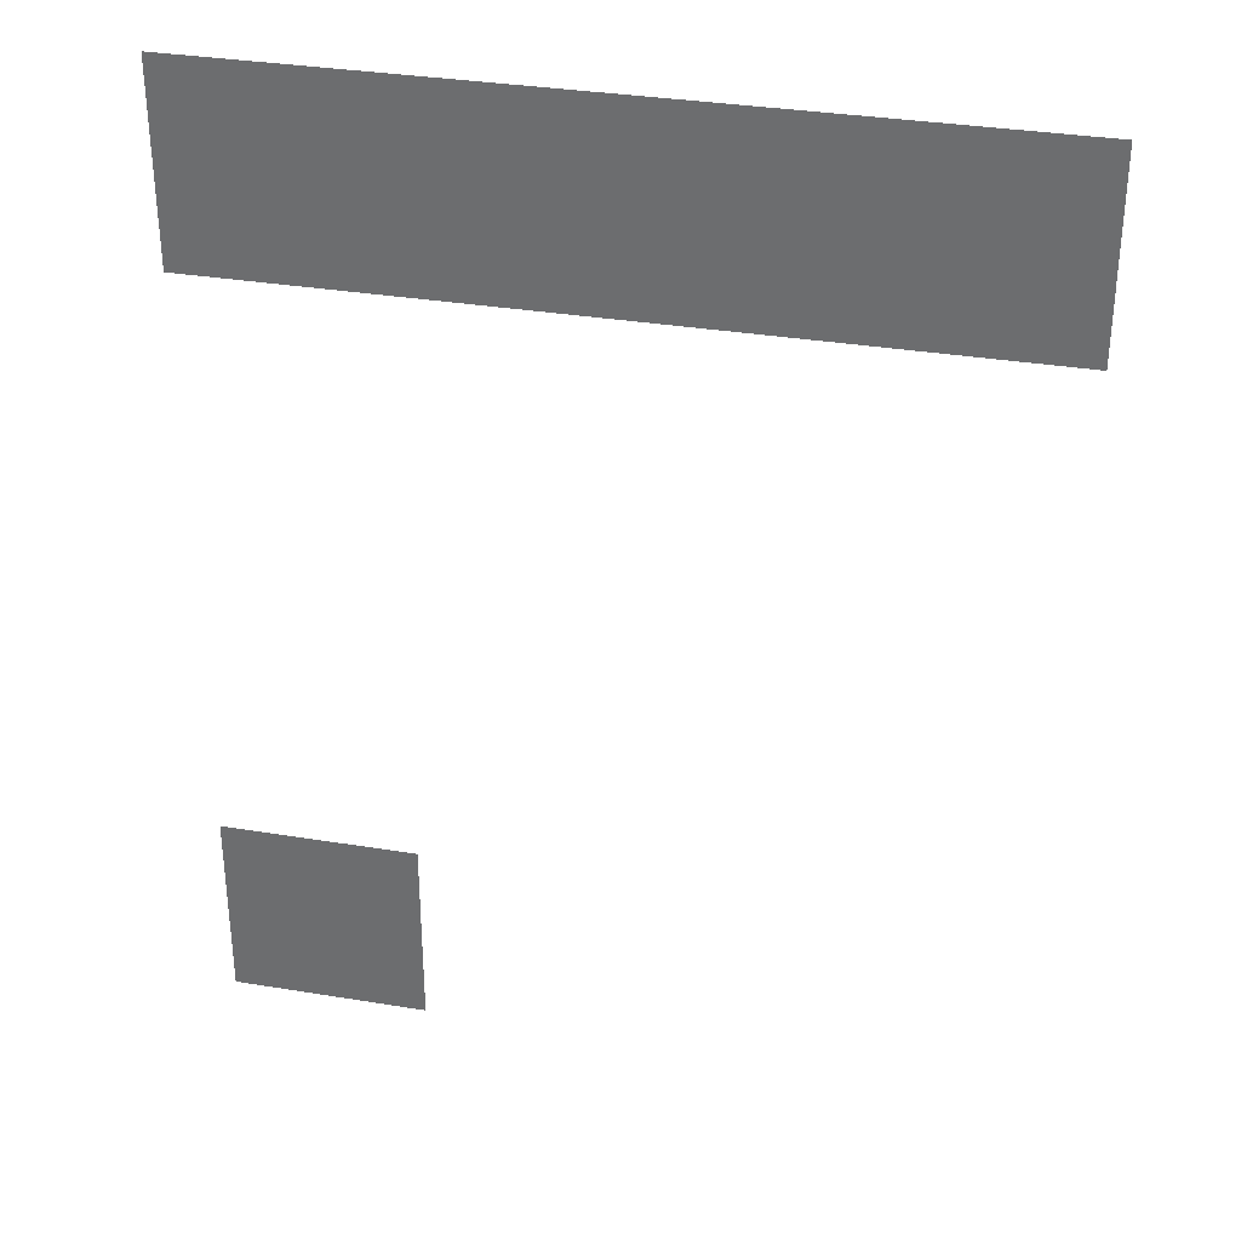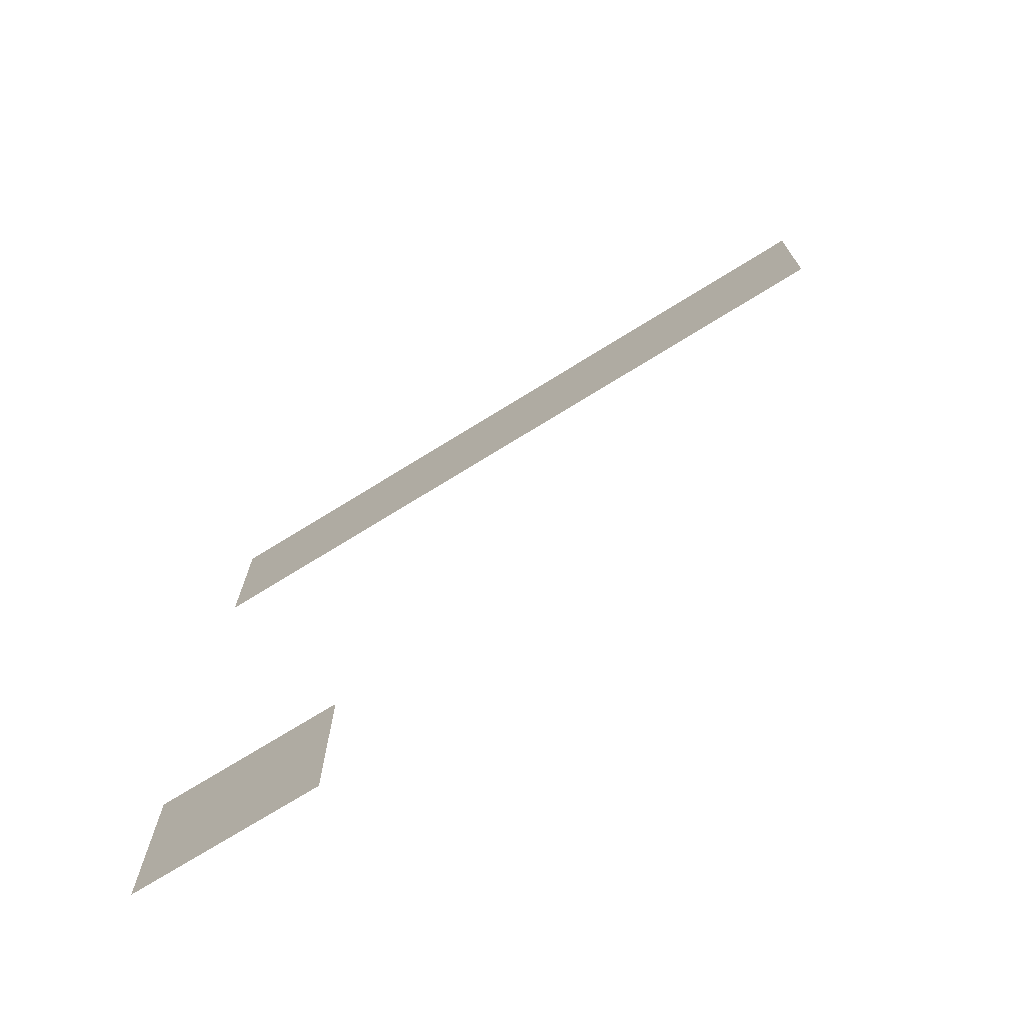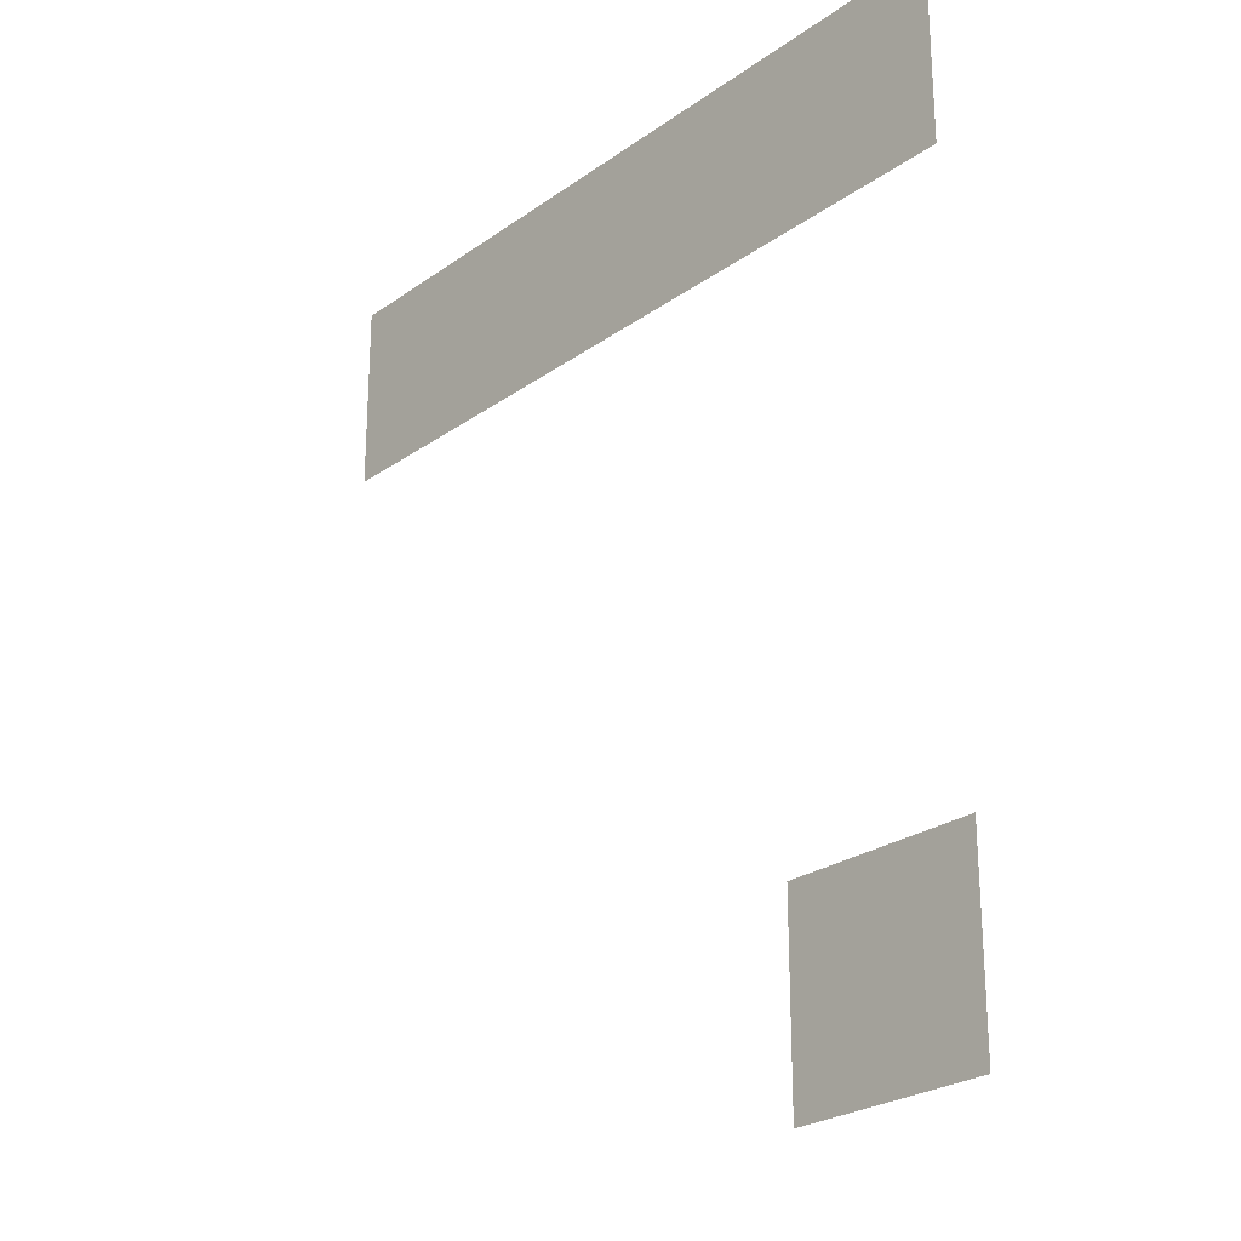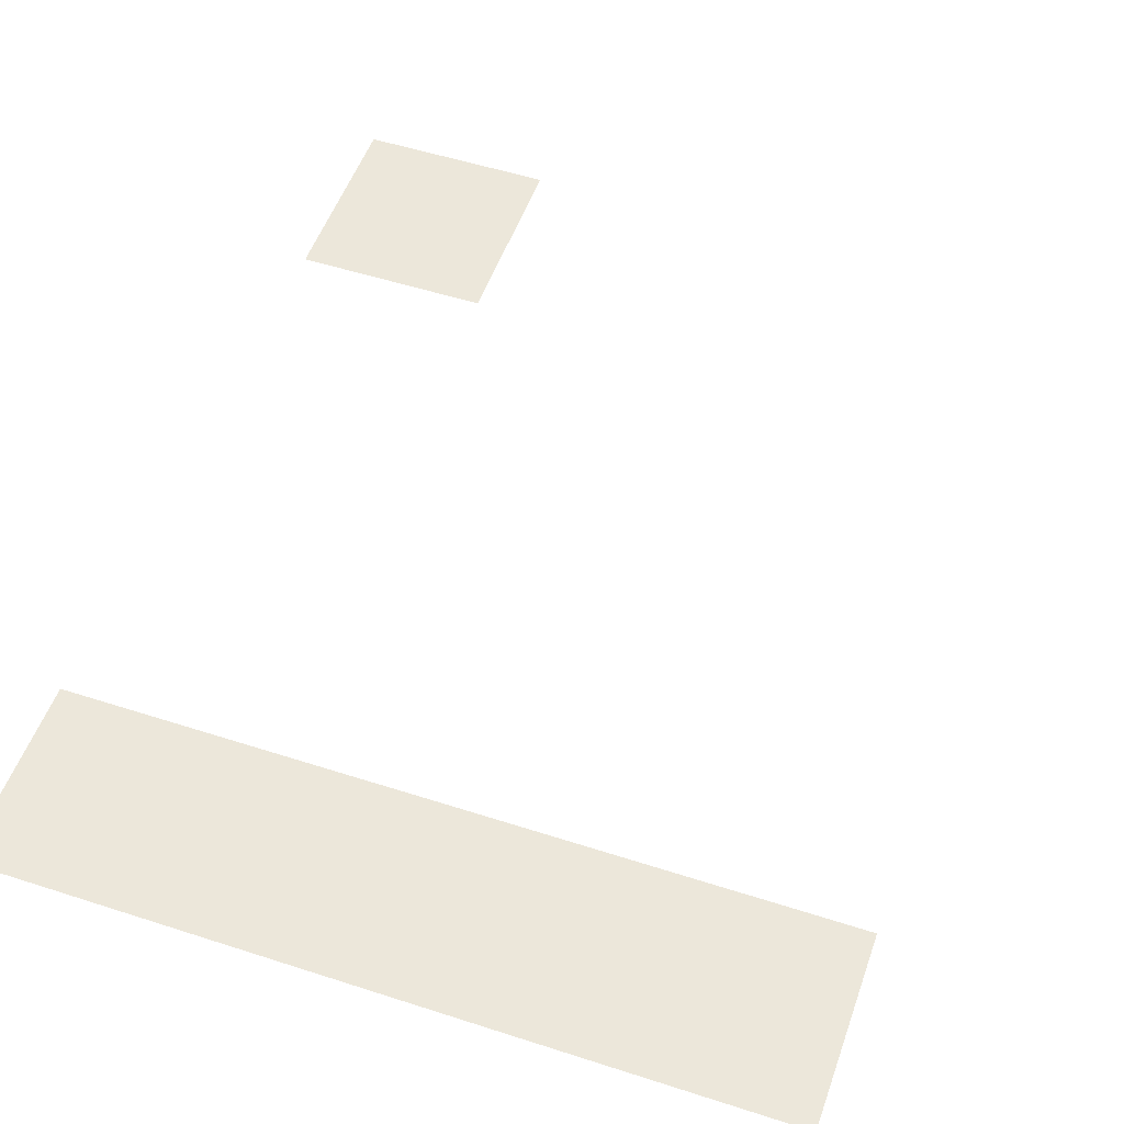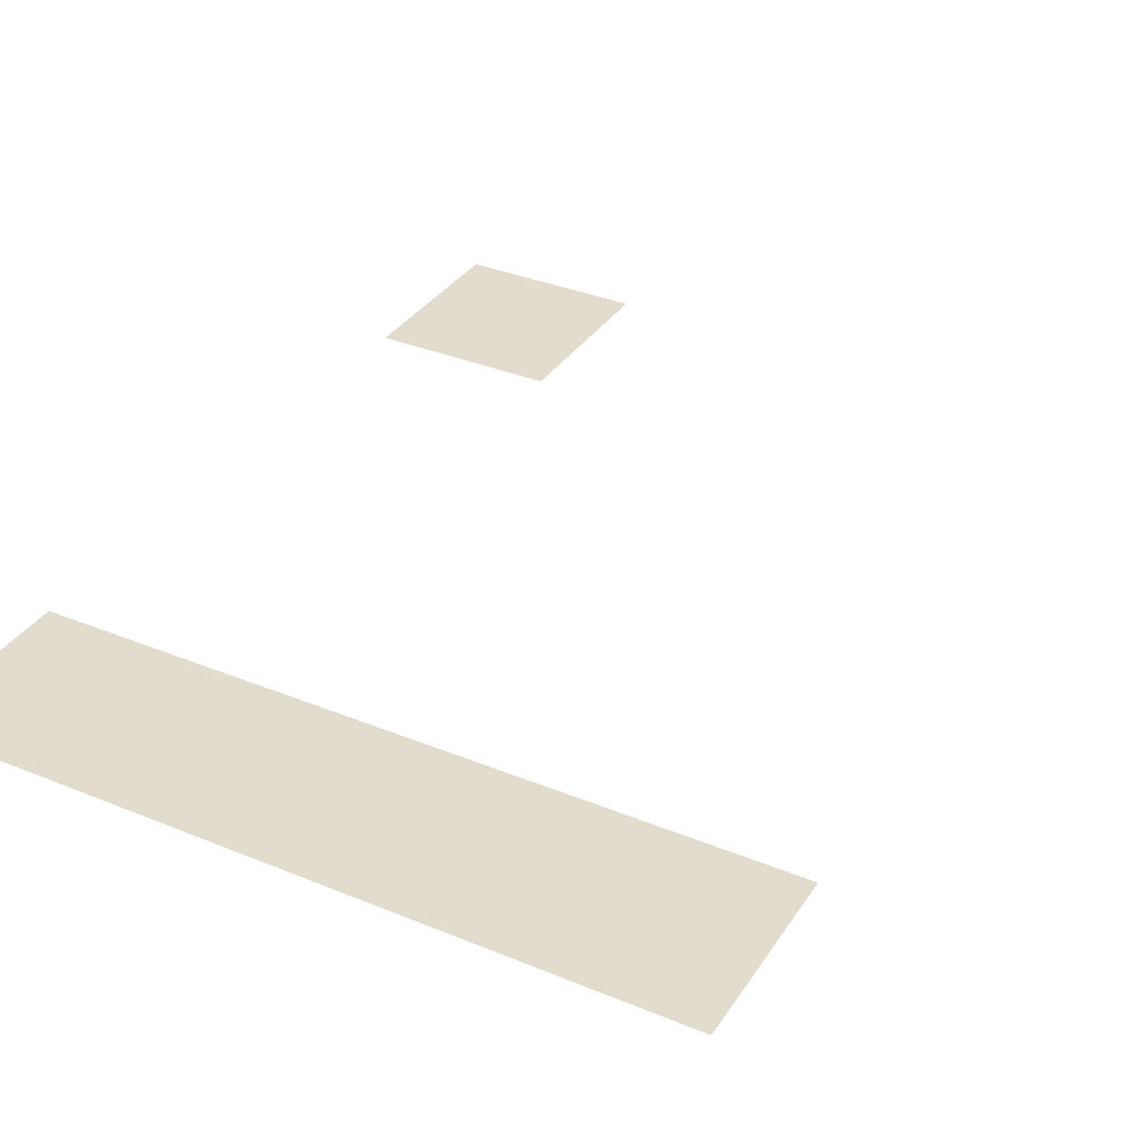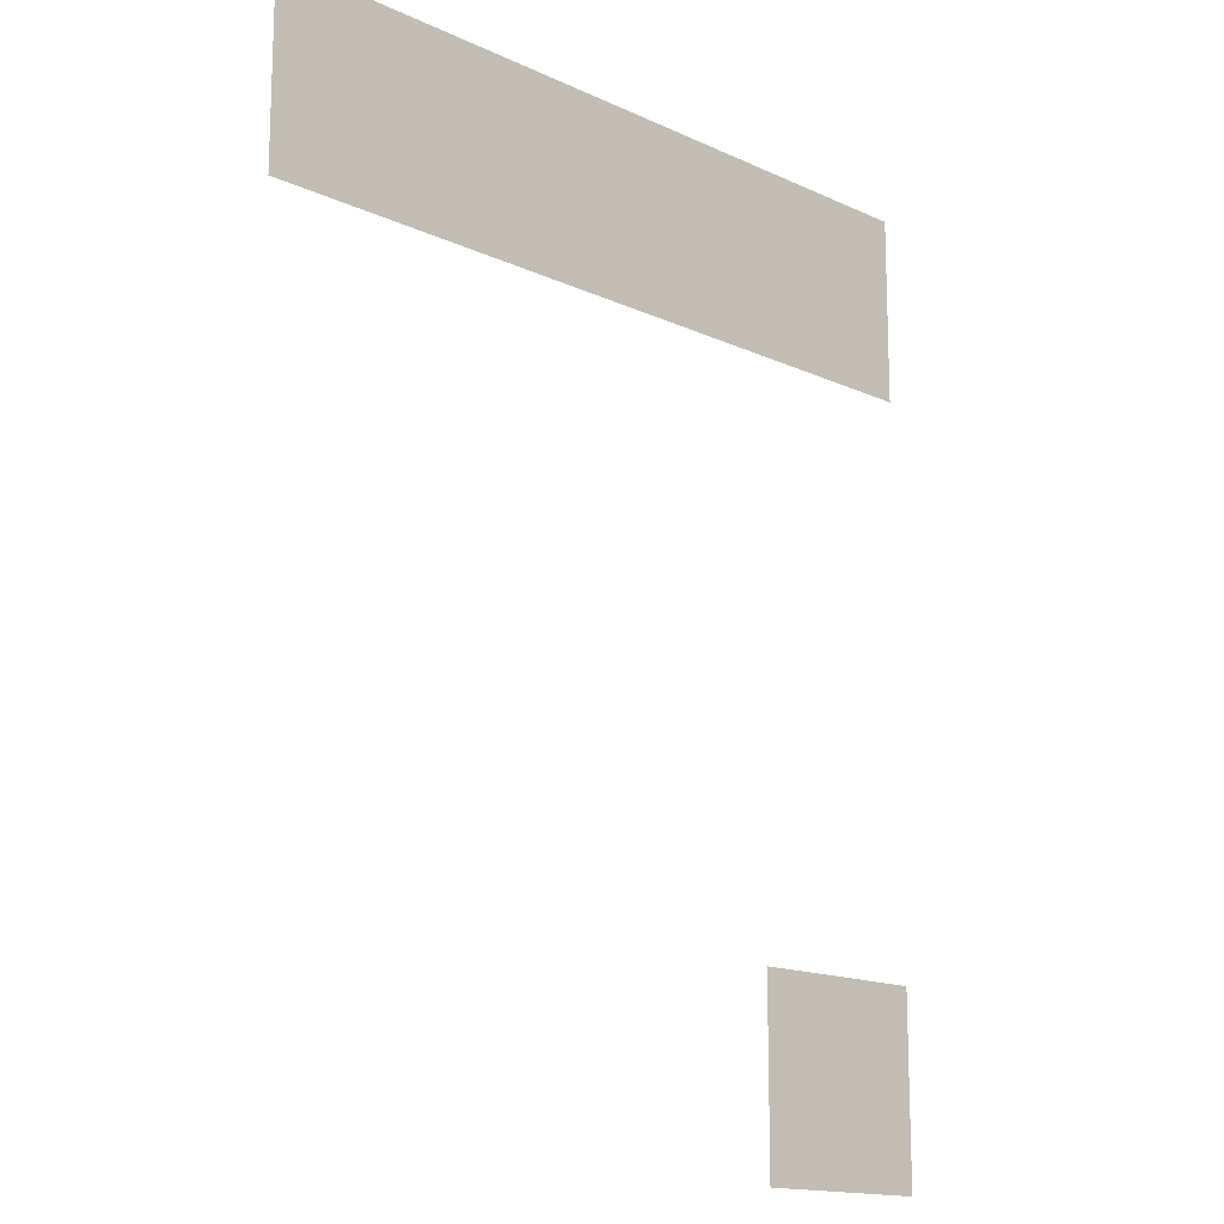
<metadata>
{"format":"obj","ext":"obj","renderer":"f3d","projection":"perspective","resolution":1024,"background":"white","views":[{"elev":33.9,"azim":-167.4,"up":"+Y"},{"elev":-73.7,"azim":-148.3,"up":"+Y"},{"elev":-25.3,"azim":48.6,"up":"+Y"},{"elev":52.5,"azim":-160.8,"up":"+Z"},{"elev":34.7,"azim":-151.2,"up":"+Z"},{"elev":-15.3,"azim":-44.4,"up":"+Y"}]}
</metadata>
<code>
v -2.88 -0.64 0
v -3.2 -0.64 0
v -3.2 -0.32 0
v -2.88 -0.32 0
v -3.2 -0.64 0
v -3.52 -0.64 0
v -3.52 -0.32 0
v -3.2 -0.32 0
v -3.52 -0.64 0
v -3.84 -0.64 0
v -3.84 -0.32 0
v -3.52 -0.32 0
v -3.84 -0.64 0
v -4.16 -0.64 0
v -4.16 -0.32 0
v -3.84 -0.32 0
v -2.88 -1.92 0
v -3.2 -1.92 0
v -3.2 -1.6 0
v -2.88 -1.6 0
g HomeOutside_mesh_0010
f 1 2 3 4
f 5 6 7 8
f 9 10 11 12
f 13 14 15 16
f 17 18 19 20

</code>
